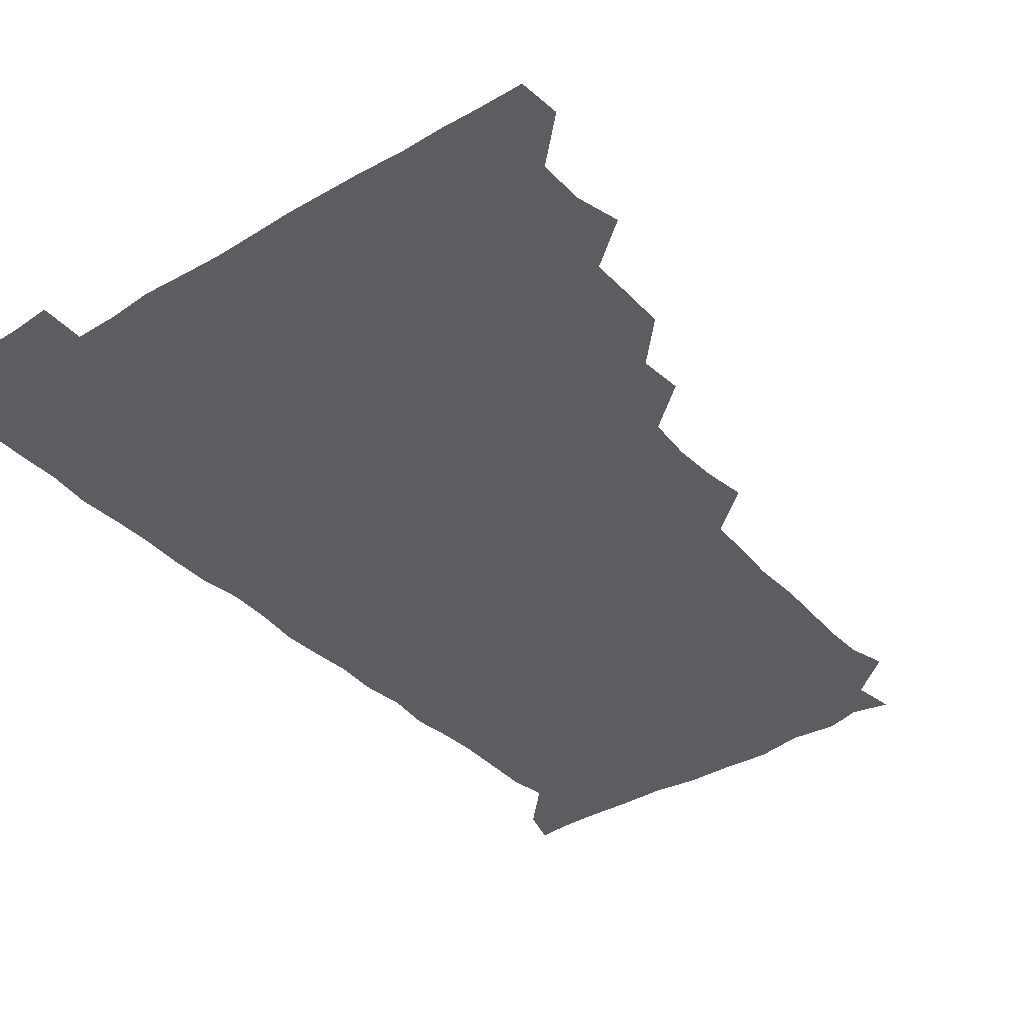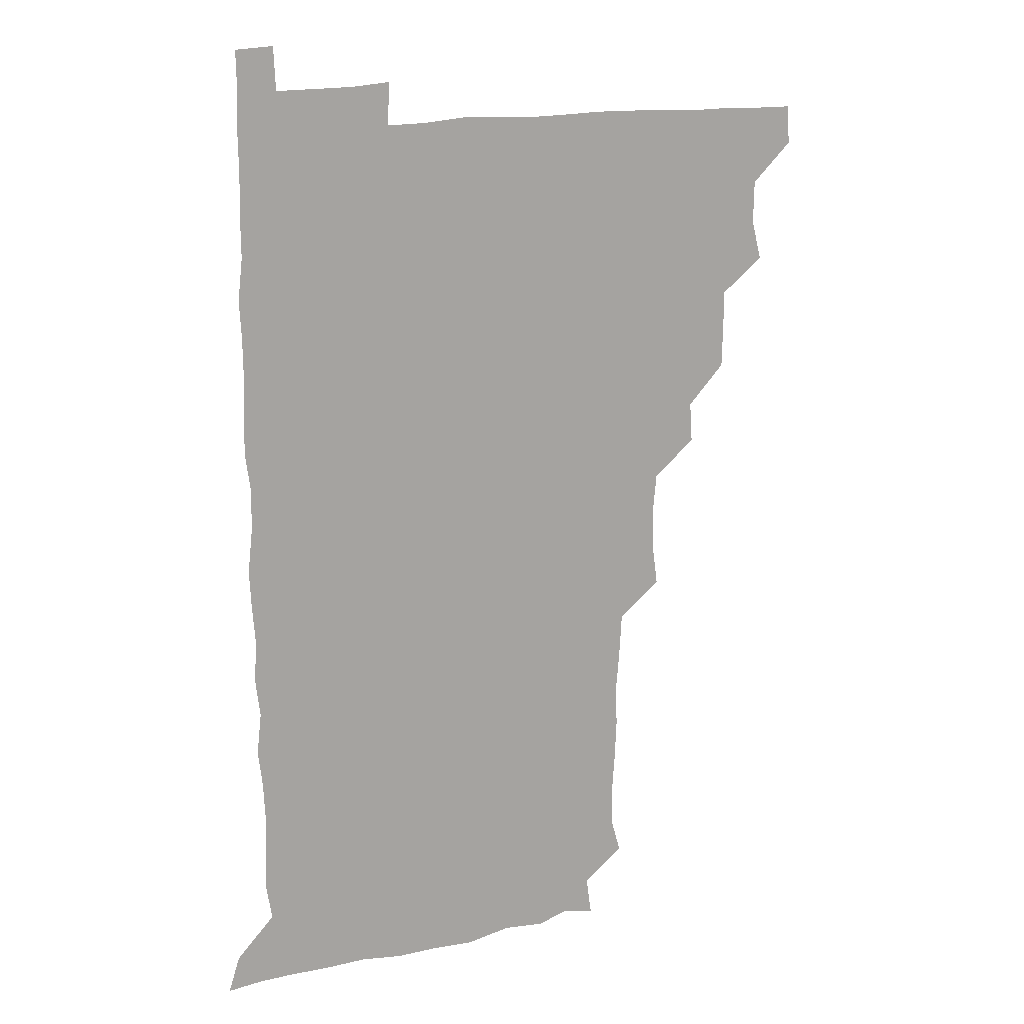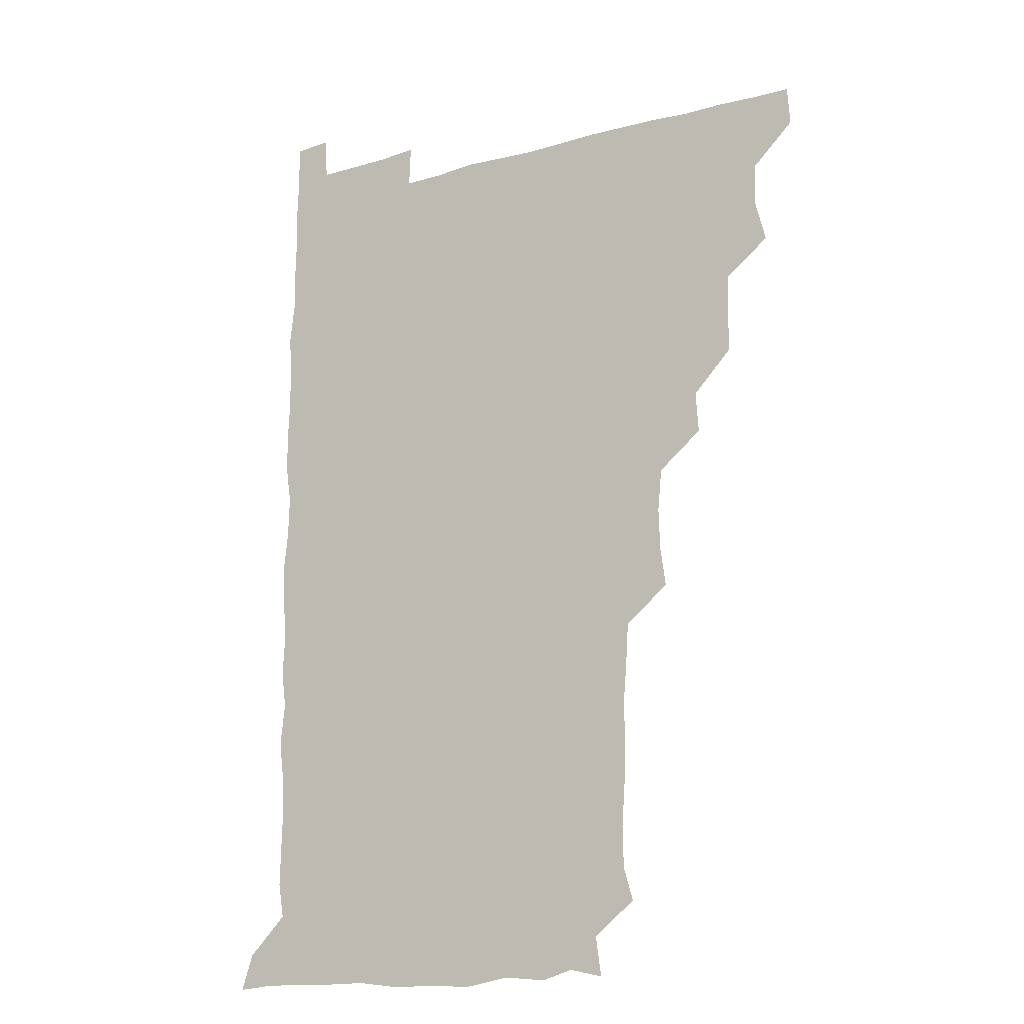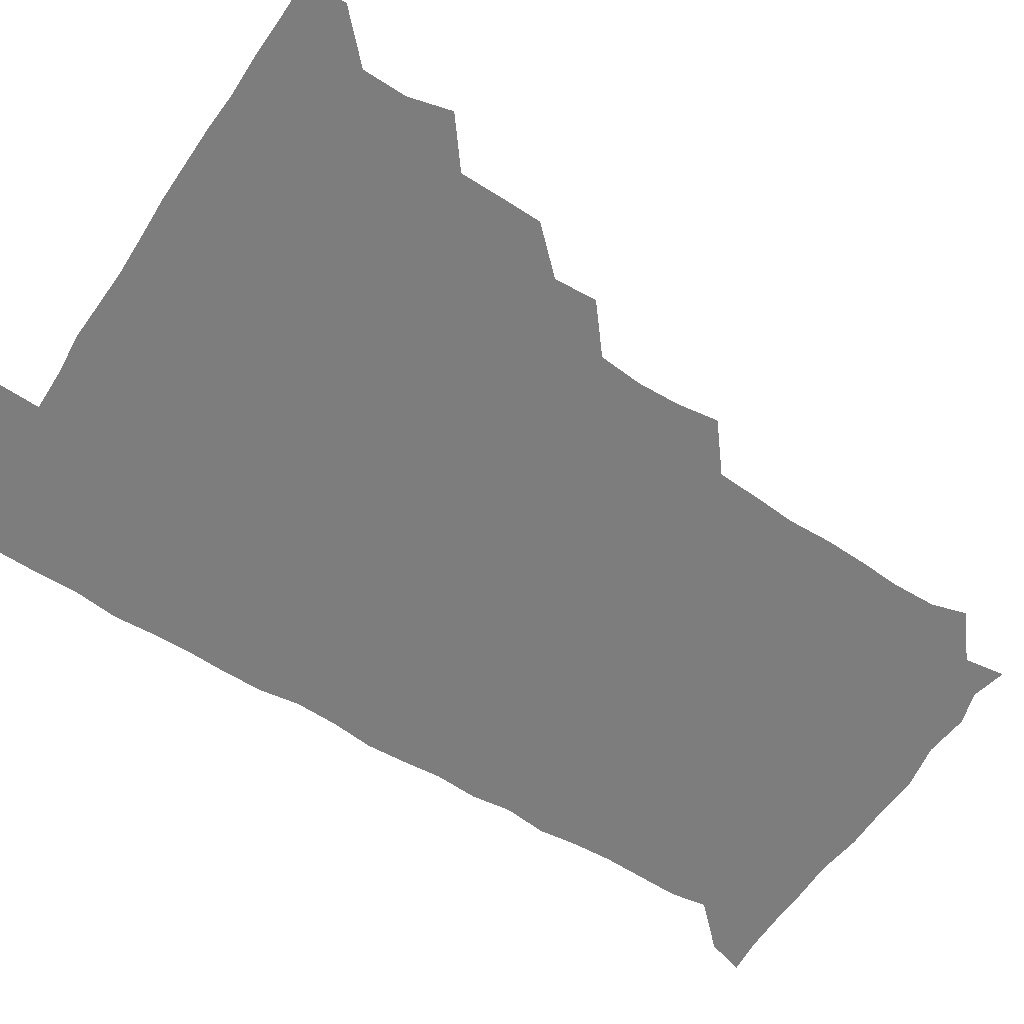
<metadata>
{"format":"obj","ext":"obj","renderer":"f3d","projection":"perspective","resolution":1024,"background":"white","views":[{"elev":-37.1,"azim":-142.1,"up":"+Z"},{"elev":15.9,"azim":153.9,"up":"+Y"},{"elev":-16.4,"azim":-150.3,"up":"+Y"},{"elev":-59.1,"azim":-122.7,"up":"+Z"}]}
</metadata>
<code>
v 480.2 510.6 0
v 481.2 525.6 0
v 492.6 463.1 0
v 496.5 478.7 0
v 496.2 495.1 0
v 496.7 510.6 0
v 496.2 525.7 0
v 510.1 418.8 0
v 509.7 434 0
v 509.5 449.8 0
v 511.8 466.5 0
v 511.8 481 0
v 512.4 496.1 0
v 511.9 510.6 0
v 510.9 526.2 0
v 523.9 387.6 0
v 524.9 403.3 0
v 526.2 420.2 0
v 526.4 436 0
v 525.5 450.7 0
v 526.2 465.9 0
v 526.4 480.9 0
v 527.2 495.9 0
v 526.5 510.8 0
v 526.1 525.9 0
v 539.6 326.9 0
v 541.7 341.9 0
v 542.2 357.6 0
v 540.7 373.9 0
v 540.7 390.2 0
v 542.6 407 0
v 540.6 420.7 0
v 543 437.6 0
v 542.4 451.8 0
v 541.5 466.3 0
v 541.9 481.2 0
v 542 495.7 0
v 541.6 510.3 0
v 540.9 526.7 0
v 556.1 205.9 0
v 559.7 218.6 0
v 560.1 234.3 0
v 558.9 250.2 0
v 558.3 265.4 0
v 558.7 282 0
v 557.4 296.4 0
v 556.4 313.4 0
v 556.7 330.2 0
v 557 345.7 0
v 556.5 360.5 0
v 556.6 376.2 0
v 556.4 391.3 0
v 556.8 406.8 0
v 556.1 421.2 0
v 556.6 436.4 0
v 556.9 451.6 0
v 557 466.5 0
v 556.9 481.1 0
v 556.6 495.8 0
v 556.3 510.7 0
v 555.6 527 0
v 569.9 178.3 0
v 572 193.3 0
v 570.1 206.5 0
v 574.3 225.5 0
v 573.4 240.4 0
v 573 255.4 0
v 572.8 270.5 0
v 572.1 285 0
v 572.2 301.2 0
v 572.3 317.1 0
v 572.4 332.4 0
v 571.7 346.4 0
v 571.6 361.6 0
v 571.4 376.5 0
v 571.3 391.5 0
v 571.8 407 0
v 572 422 0
v 571.7 436.5 0
v 571.8 451.6 0
v 571.5 466.3 0
v 571.3 481 0
v 571.5 495.7 0
v 571.4 510.1 0
v 570.2 527.2 0
v 582.8 181.3 0
v 585.9 194.5 0
v 585.9 210 0
v 588.6 228.8 0
v 587.5 242.8 0
v 587.8 257.5 0
v 587.4 272.3 0
v 586.4 285.7 0
v 586.8 301.9 0
v 586.5 316.6 0
v 586.6 332 0
v 586.8 347.2 0
v 586.4 361.8 0
v 586.7 377.6 0
v 586.7 392.4 0
v 586.6 406.8 0
v 587.1 422.5 0
v 586.2 436.3 0
v 586.6 451.6 0
v 587 466.2 0
v 586.2 481.1 0
v 586.2 495.8 0
v 586.2 510.5 0
v 585.3 526.6 0
v 594.8 177.8 0
v 601.9 199.6 0
v 602.6 214.7 0
v 602.5 228 0
v 601 240.2 0
v 601.8 257.9 0
v 601.5 272.3 0
v 601.8 287.9 0
v 601.6 302.4 0
v 601.5 316.6 0
v 601.4 331.9 0
v 601.6 347.3 0
v 601.1 361.2 0
v 601.2 376.2 0
v 601 390.9 0
v 601.4 407 0
v 601.3 421.9 0
v 601 436.1 0
v 601.4 451.4 0
v 601.5 466.2 0
v 601.3 481 0
v 600.9 496.2 0
v 601.1 510.8 0
v 600.5 526.3 0
v 611.3 179.4 0
v 616.4 199.2 0
v 616.8 213.6 0
v 616.8 228.4 0
v 616.7 242.9 0
v 616.4 257.2 0
v 616.3 271.9 0
v 616.2 286.9 0
v 615.9 301.1 0
v 616.4 318.6 0
v 616.3 332.4 0
v 616.3 347.5 0
v 615.9 360.9 0
v 616.2 377 0
v 616.3 392.1 0
v 616.2 407 0
v 616.1 421.5 0
v 616.1 436.4 0
v 616.5 452 0
v 616.2 466.3 0
v 616.4 481 0
v 616.7 495.6 0
v 616.4 510.2 0
v 615.4 526.8 0
v 628.6 176.5 0
v 630.4 197.8 0
v 631.2 213.4 0
v 631.4 228.8 0
v 631.1 242.7 0
v 631.3 257.9 0
v 631.1 272.8 0
v 631.1 287.8 0
v 631.5 302.4 0
v 631.2 316.7 0
v 631 332.1 0
v 631 347.2 0
v 631.2 362.9 0
v 631 376.7 0
v 631 392 0
v 631 407.5 0
v 631 421.5 0
v 630.9 436.4 0
v 631.1 451.5 0
v 631.1 466.2 0
v 631.2 481 0
v 631.5 495.6 0
v 631.1 510.5 0
v 629.7 527.4 0
v 645.2 177.5 0
v 645.5 197 0
v 645.6 213.6 0
v 645.8 228.7 0
v 645.8 242.3 0
v 646.1 258 0
v 646.1 271.6 0
v 645.6 286.9 0
v 645.8 304.1 0
v 646.1 316.8 0
v 646 331 0
v 645.8 346.9 0
v 645.7 362.1 0
v 645.7 377.7 0
v 645.8 392.2 0
v 645.9 406.7 0
v 645.7 422.1 0
v 645.4 437.4 0
v 646 451.4 0
v 646 466.1 0
v 646.1 481.2 0
v 646.2 495.8 0
v 646.1 510.6 0
v 645.4 526 0
v 661.7 177.6 0
v 660.7 196.9 0
v 660.6 212.6 0
v 660.3 228.3 0
v 661 240.9 0
v 660.2 258 0
v 660.7 272.8 0
v 660.6 287.8 0
v 660.5 302.7 0
v 660.6 317.5 0
v 660.6 331.6 0
v 660.3 348.1 0
v 660.4 362.6 0
v 661 376.2 0
v 660.3 392.4 0
v 660.7 406.8 0
v 660.6 421.8 0
v 661.2 436.1 0
v 660.7 451.7 0
v 660.8 466.4 0
v 660.9 481.1 0
v 660.9 496 0
v 661.1 510.7 0
v 661.1 525.8 0
v 660.4 542 0
v 678.4 179.8 0
v 676 196.8 0
v 675.2 213.1 0
v 675 228 0
v 675.5 242.3 0
v 675.3 257.2 0
v 674.9 273.2 0
v 675.3 287.2 0
v 674.7 303.5 0
v 675.1 317.7 0
v 674.9 333.1 0
v 675.4 347.1 0
v 675 362.4 0
v 675.3 377 0
v 676.2 390.9 0
v 675.5 406.5 0
v 675.4 421.8 0
v 675.7 436.3 0
v 674.9 452.5 0
v 675.5 466.6 0
v 675.6 481.4 0
v 675.8 496.1 0
v 675.8 510.9 0
v 675.8 525.9 0
v 675.6 540.7 0
v 694.7 179.7 0
v 691.2 196.3 0
v 689.9 212.2 0
v 689.5 227.6 0
v 690 241.8 0
v 689.7 257.3 0
v 690 272 0
v 690 287 0
v 689.9 301.8 0
v 689.1 318.1 0
v 689.8 332.2 0
v 690.2 346.7 0
v 690.2 361.5 0
v 689.7 376.8 0
v 690.7 390.8 0
v 688.8 408.5 0
v 690.6 421.5 0
v 690.4 436.5 0
v 690.4 451.5 0
v 690.3 466.4 0
v 690.4 481.2 0
v 690.4 496.2 0
v 690.5 511 0
v 690.7 525.8 0
v 690.9 540.5 0
v 709.9 180.2 0
v 706.1 195.4 0
v 704.1 211.2 0
v 704.8 225.5 0
v 704.7 240.4 0
v 704.5 255.7 0
v 703.9 271.7 0
v 704.7 286.1 0
v 704.5 300.9 0
v 704 316.7 0
v 704.4 331.1 0
v 705.7 345.4 0
v 703.9 362 0
v 703.8 376.3 0
v 705.8 390.1 0
v 704.7 406.8 0
v 704.4 421.6 0
v 705.4 435.8 0
v 704.3 451.8 0
v 704.7 466.3 0
v 704.8 481 0
v 705.6 495.8 0
v 705.2 511 0
v 705.8 525.8 0
v 705.6 540.3 0
v 706.3 556.6 0
v 724.1 180.1 0
v 718.8 195.9 0
v 717.8 208 0
v 719.9 221.4 0
v 719.6 236.3 0
v 719.2 251.7 0
v 719.9 266.6 0
v 721.6 280.8 0
v 719.9 296.7 0
v 721.7 311.3 0
v 720.8 327.1 0
v 722 341.8 0
v 722.7 356.5 0
v 721 372.3 0
v 720.5 388.2 0
v 722.6 403 0
v 722.7 418.1 0
v 722 433.2 0
v 722.2 448.5 0
v 723 463.3 0
v 721.2 479.2 0
v 721.4 494.6 0
v 721 510.4 0
v 721.2 525.7 0
v 720.7 541 0
v 721 555.7 0
v 737.2 179 0
v 732.7 192.8 0
f 5 6 1
f 1 6 2
f 6 7 2
f 10 11 3
f 3 11 4
f 11 12 4
f 4 12 5
f 12 13 5
f 5 13 6
f 13 14 6
f 6 14 7
f 14 15 7
f 17 18 8
f 8 18 9
f 18 19 9
f 9 19 10
f 19 20 10
f 10 20 11
f 20 21 11
f 11 21 12
f 21 22 12
f 12 22 13
f 22 23 13
f 13 23 14
f 23 24 14
f 14 24 15
f 24 25 15
f 29 30 16
f 16 30 17
f 30 31 17
f 17 31 18
f 31 32 18
f 18 32 19
f 32 33 19
f 19 33 20
f 33 34 20
f 20 34 21
f 34 35 21
f 21 35 22
f 35 36 22
f 22 36 23
f 36 37 23
f 23 37 24
f 37 38 24
f 24 38 25
f 38 39 25
f 47 48 26
f 26 48 27
f 48 49 27
f 27 49 28
f 49 50 28
f 28 50 29
f 50 51 29
f 29 51 30
f 51 52 30
f 30 52 31
f 52 53 31
f 31 53 32
f 53 54 32
f 32 54 33
f 54 55 33
f 33 55 34
f 55 56 34
f 34 56 35
f 56 57 35
f 35 57 36
f 57 58 36
f 36 58 37
f 58 59 37
f 37 59 38
f 59 60 38
f 38 60 39
f 60 61 39
f 63 64 40
f 40 64 41
f 64 65 41
f 41 65 42
f 65 66 42
f 42 66 43
f 66 67 43
f 43 67 44
f 67 68 44
f 44 68 45
f 68 69 45
f 45 69 46
f 69 70 46
f 46 70 47
f 70 71 47
f 47 71 48
f 71 72 48
f 48 72 49
f 72 73 49
f 49 73 50
f 73 74 50
f 50 74 51
f 74 75 51
f 51 75 52
f 75 76 52
f 52 76 53
f 76 77 53
f 53 77 54
f 77 78 54
f 54 78 55
f 78 79 55
f 55 79 56
f 79 80 56
f 56 80 57
f 80 81 57
f 57 81 58
f 81 82 58
f 58 82 59
f 82 83 59
f 59 83 60
f 83 84 60
f 60 84 61
f 84 85 61
f 62 86 63
f 86 87 63
f 63 87 64
f 87 88 64
f 64 88 65
f 88 89 65
f 65 89 66
f 89 90 66
f 66 90 67
f 90 91 67
f 67 91 68
f 91 92 68
f 68 92 69
f 92 93 69
f 69 93 70
f 93 94 70
f 70 94 71
f 94 95 71
f 71 95 72
f 95 96 72
f 72 96 73
f 96 97 73
f 73 97 74
f 97 98 74
f 74 98 75
f 98 99 75
f 75 99 76
f 99 100 76
f 76 100 77
f 100 101 77
f 77 101 78
f 101 102 78
f 78 102 79
f 102 103 79
f 79 103 80
f 103 104 80
f 80 104 81
f 104 105 81
f 81 105 82
f 105 106 82
f 82 106 83
f 106 107 83
f 83 107 84
f 107 108 84
f 84 108 85
f 108 109 85
f 86 110 87
f 110 111 87
f 87 111 88
f 111 112 88
f 88 112 89
f 112 113 89
f 89 113 90
f 113 114 90
f 90 114 91
f 114 115 91
f 91 115 92
f 115 116 92
f 92 116 93
f 116 117 93
f 93 117 94
f 117 118 94
f 94 118 95
f 118 119 95
f 95 119 96
f 119 120 96
f 96 120 97
f 120 121 97
f 97 121 98
f 121 122 98
f 98 122 99
f 122 123 99
f 99 123 100
f 123 124 100
f 100 124 101
f 124 125 101
f 101 125 102
f 125 126 102
f 102 126 103
f 126 127 103
f 103 127 104
f 127 128 104
f 104 128 105
f 128 129 105
f 105 129 106
f 129 130 106
f 106 130 107
f 130 131 107
f 107 131 108
f 131 132 108
f 108 132 109
f 132 133 109
f 110 134 111
f 134 135 111
f 111 135 112
f 135 136 112
f 112 136 113
f 136 137 113
f 113 137 114
f 137 138 114
f 114 138 115
f 138 139 115
f 115 139 116
f 139 140 116
f 116 140 117
f 140 141 117
f 117 141 118
f 141 142 118
f 118 142 119
f 142 143 119
f 119 143 120
f 143 144 120
f 120 144 121
f 144 145 121
f 121 145 122
f 145 146 122
f 122 146 123
f 146 147 123
f 123 147 124
f 147 148 124
f 124 148 125
f 148 149 125
f 125 149 126
f 149 150 126
f 126 150 127
f 150 151 127
f 127 151 128
f 151 152 128
f 128 152 129
f 152 153 129
f 129 153 130
f 153 154 130
f 130 154 131
f 154 155 131
f 131 155 132
f 155 156 132
f 132 156 133
f 156 157 133
f 134 158 135
f 158 159 135
f 135 159 136
f 159 160 136
f 136 160 137
f 160 161 137
f 137 161 138
f 161 162 138
f 138 162 139
f 162 163 139
f 139 163 140
f 163 164 140
f 140 164 141
f 164 165 141
f 141 165 142
f 165 166 142
f 142 166 143
f 166 167 143
f 143 167 144
f 167 168 144
f 144 168 145
f 168 169 145
f 145 169 146
f 169 170 146
f 146 170 147
f 170 171 147
f 147 171 148
f 171 172 148
f 148 172 149
f 172 173 149
f 149 173 150
f 173 174 150
f 150 174 151
f 174 175 151
f 151 175 152
f 175 176 152
f 152 176 153
f 176 177 153
f 153 177 154
f 177 178 154
f 154 178 155
f 178 179 155
f 155 179 156
f 179 180 156
f 156 180 157
f 180 181 157
f 158 182 159
f 182 183 159
f 159 183 160
f 183 184 160
f 160 184 161
f 184 185 161
f 161 185 162
f 185 186 162
f 162 186 163
f 186 187 163
f 163 187 164
f 187 188 164
f 164 188 165
f 188 189 165
f 165 189 166
f 189 190 166
f 166 190 167
f 190 191 167
f 167 191 168
f 191 192 168
f 168 192 169
f 192 193 169
f 169 193 170
f 193 194 170
f 170 194 171
f 194 195 171
f 171 195 172
f 195 196 172
f 172 196 173
f 196 197 173
f 173 197 174
f 197 198 174
f 174 198 175
f 198 199 175
f 175 199 176
f 199 200 176
f 176 200 177
f 200 201 177
f 177 201 178
f 201 202 178
f 178 202 179
f 202 203 179
f 179 203 180
f 203 204 180
f 180 204 181
f 204 205 181
f 182 206 183
f 206 207 183
f 183 207 184
f 207 208 184
f 184 208 185
f 208 209 185
f 185 209 186
f 209 210 186
f 186 210 187
f 210 211 187
f 187 211 188
f 211 212 188
f 188 212 189
f 212 213 189
f 189 213 190
f 213 214 190
f 190 214 191
f 214 215 191
f 191 215 192
f 215 216 192
f 192 216 193
f 216 217 193
f 193 217 194
f 217 218 194
f 194 218 195
f 218 219 195
f 195 219 196
f 219 220 196
f 196 220 197
f 220 221 197
f 197 221 198
f 221 222 198
f 198 222 199
f 222 223 199
f 199 223 200
f 223 224 200
f 200 224 201
f 224 225 201
f 201 225 202
f 225 226 202
f 202 226 203
f 226 227 203
f 203 227 204
f 227 228 204
f 204 228 205
f 228 229 205
f 206 231 207
f 231 232 207
f 207 232 208
f 232 233 208
f 208 233 209
f 233 234 209
f 209 234 210
f 234 235 210
f 210 235 211
f 235 236 211
f 211 236 212
f 236 237 212
f 212 237 213
f 237 238 213
f 213 238 214
f 238 239 214
f 214 239 215
f 239 240 215
f 215 240 216
f 240 241 216
f 216 241 217
f 241 242 217
f 217 242 218
f 242 243 218
f 218 243 219
f 243 244 219
f 219 244 220
f 244 245 220
f 220 245 221
f 245 246 221
f 221 246 222
f 246 247 222
f 222 247 223
f 247 248 223
f 223 248 224
f 248 249 224
f 224 249 225
f 249 250 225
f 225 250 226
f 250 251 226
f 226 251 227
f 251 252 227
f 227 252 228
f 252 253 228
f 228 253 229
f 253 254 229
f 229 254 230
f 254 255 230
f 231 256 232
f 256 257 232
f 232 257 233
f 257 258 233
f 233 258 234
f 258 259 234
f 234 259 235
f 259 260 235
f 235 260 236
f 260 261 236
f 236 261 237
f 261 262 237
f 237 262 238
f 262 263 238
f 238 263 239
f 263 264 239
f 239 264 240
f 264 265 240
f 240 265 241
f 265 266 241
f 241 266 242
f 266 267 242
f 242 267 243
f 267 268 243
f 243 268 244
f 268 269 244
f 244 269 245
f 269 270 245
f 245 270 246
f 270 271 246
f 246 271 247
f 271 272 247
f 247 272 248
f 272 273 248
f 248 273 249
f 273 274 249
f 249 274 250
f 274 275 250
f 250 275 251
f 275 276 251
f 251 276 252
f 276 277 252
f 252 277 253
f 277 278 253
f 253 278 254
f 278 279 254
f 254 279 255
f 279 280 255
f 256 281 257
f 281 282 257
f 257 282 258
f 282 283 258
f 258 283 259
f 283 284 259
f 259 284 260
f 284 285 260
f 260 285 261
f 285 286 261
f 261 286 262
f 286 287 262
f 262 287 263
f 287 288 263
f 263 288 264
f 288 289 264
f 264 289 265
f 289 290 265
f 265 290 266
f 290 291 266
f 266 291 267
f 291 292 267
f 267 292 268
f 292 293 268
f 268 293 269
f 293 294 269
f 269 294 270
f 294 295 270
f 270 295 271
f 295 296 271
f 271 296 272
f 296 297 272
f 272 297 273
f 297 298 273
f 273 298 274
f 298 299 274
f 274 299 275
f 299 300 275
f 275 300 276
f 300 301 276
f 276 301 277
f 301 302 277
f 277 302 278
f 302 303 278
f 278 303 279
f 303 304 279
f 279 304 280
f 304 305 280
f 281 307 282
f 307 308 282
f 282 308 283
f 308 309 283
f 283 309 284
f 309 310 284
f 284 310 285
f 310 311 285
f 285 311 286
f 311 312 286
f 286 312 287
f 312 313 287
f 287 313 288
f 313 314 288
f 288 314 289
f 314 315 289
f 289 315 290
f 315 316 290
f 290 316 291
f 316 317 291
f 291 317 292
f 317 318 292
f 292 318 293
f 318 319 293
f 293 319 294
f 319 320 294
f 294 320 295
f 320 321 295
f 295 321 296
f 321 322 296
f 296 322 297
f 322 323 297
f 297 323 298
f 323 324 298
f 298 324 299
f 324 325 299
f 299 325 300
f 325 326 300
f 300 326 301
f 326 327 301
f 301 327 302
f 327 328 302
f 302 328 303
f 328 329 303
f 303 329 304
f 329 330 304
f 304 330 305
f 330 331 305
f 305 331 306
f 331 332 306
f 307 333 308
f 333 334 308
f 308 334 309

</code>
